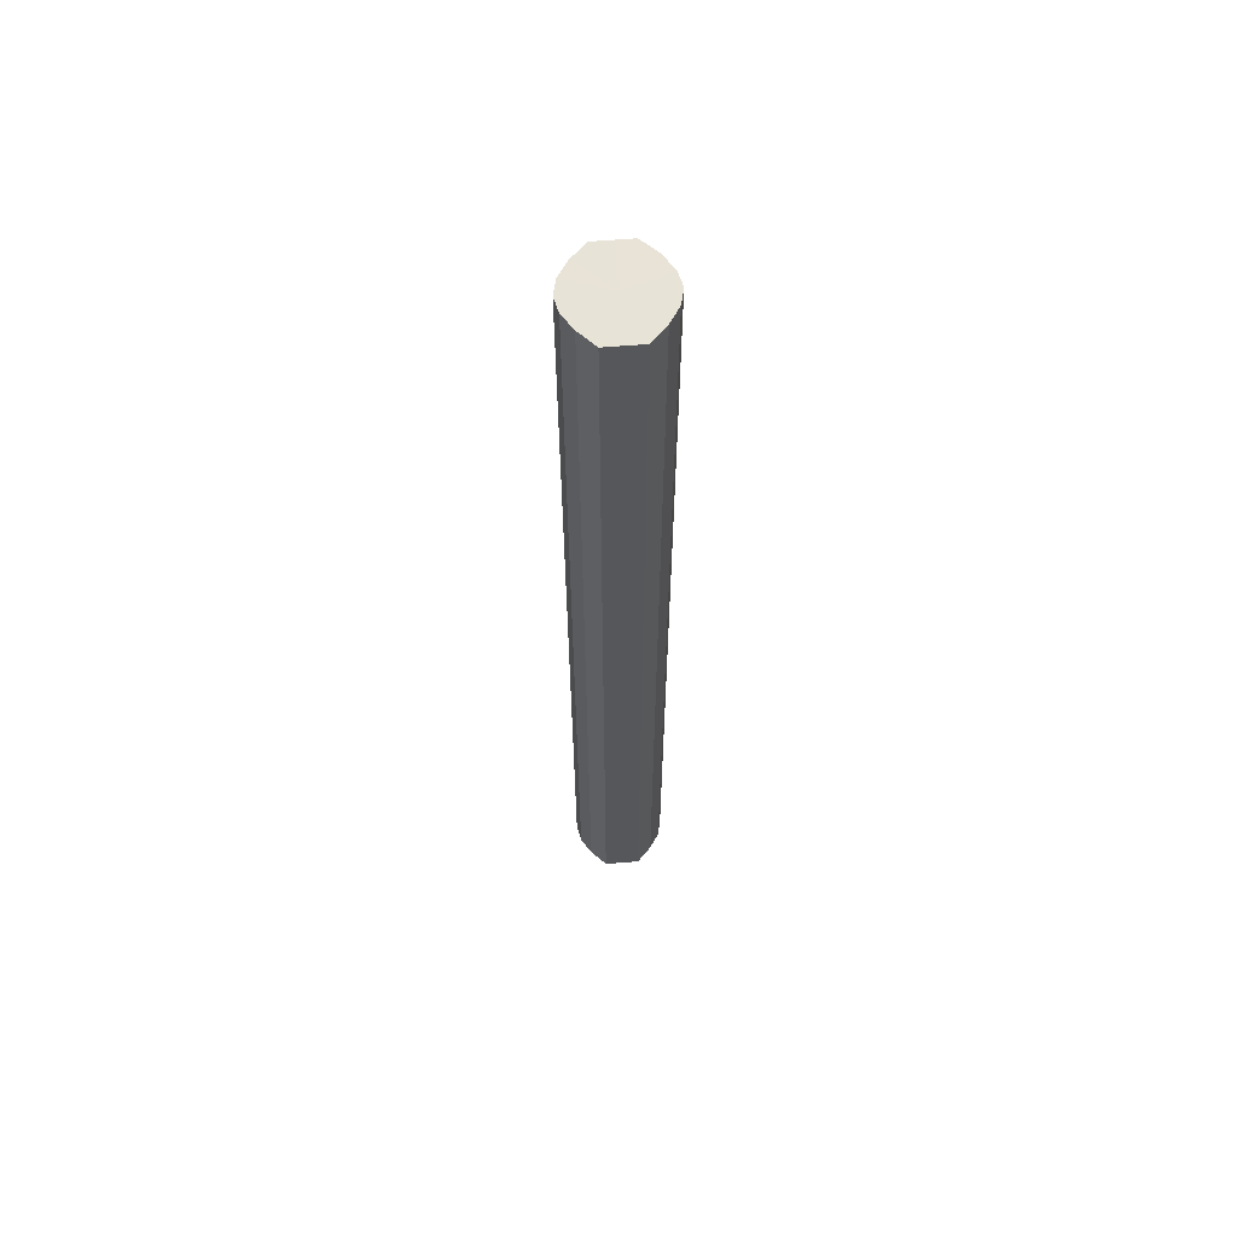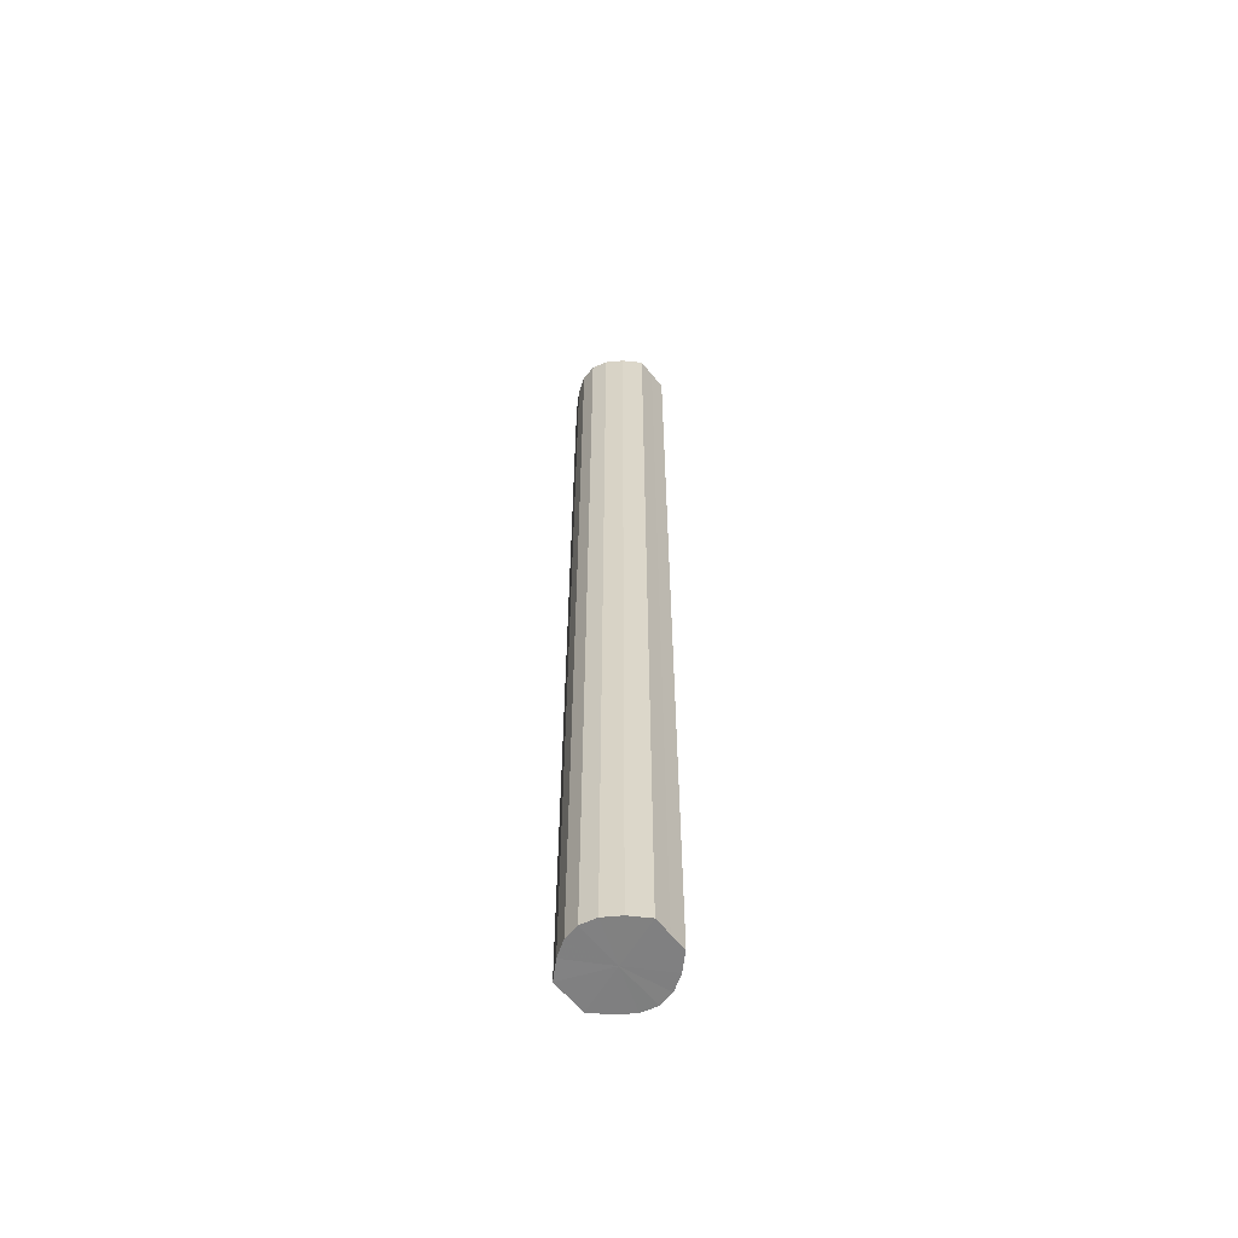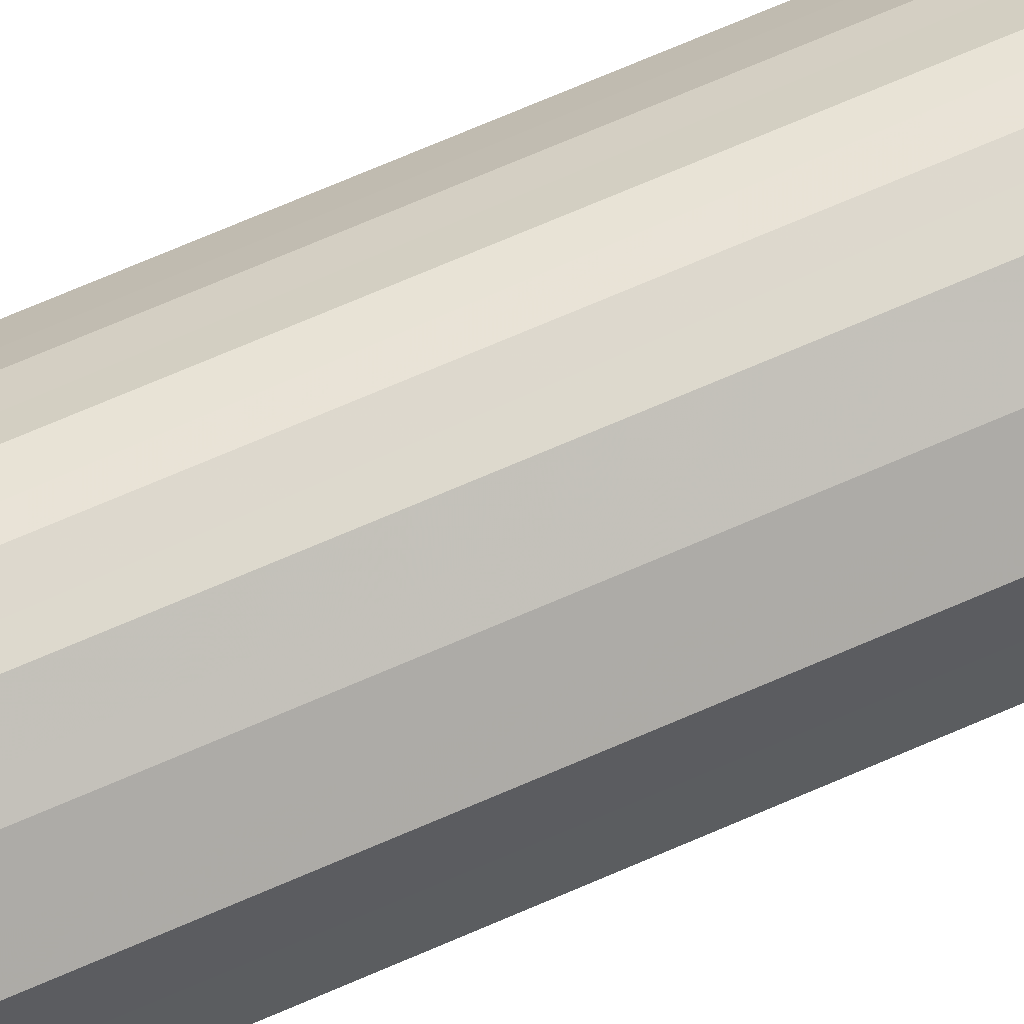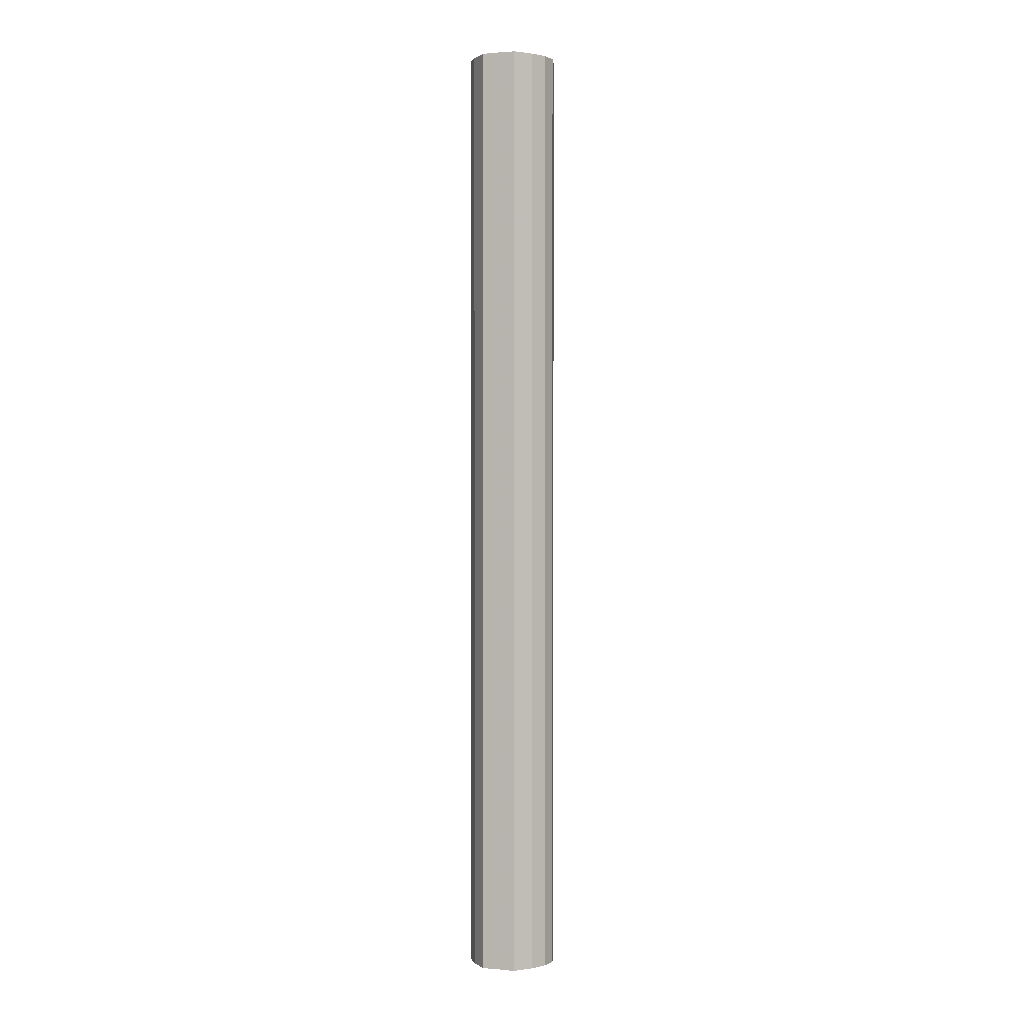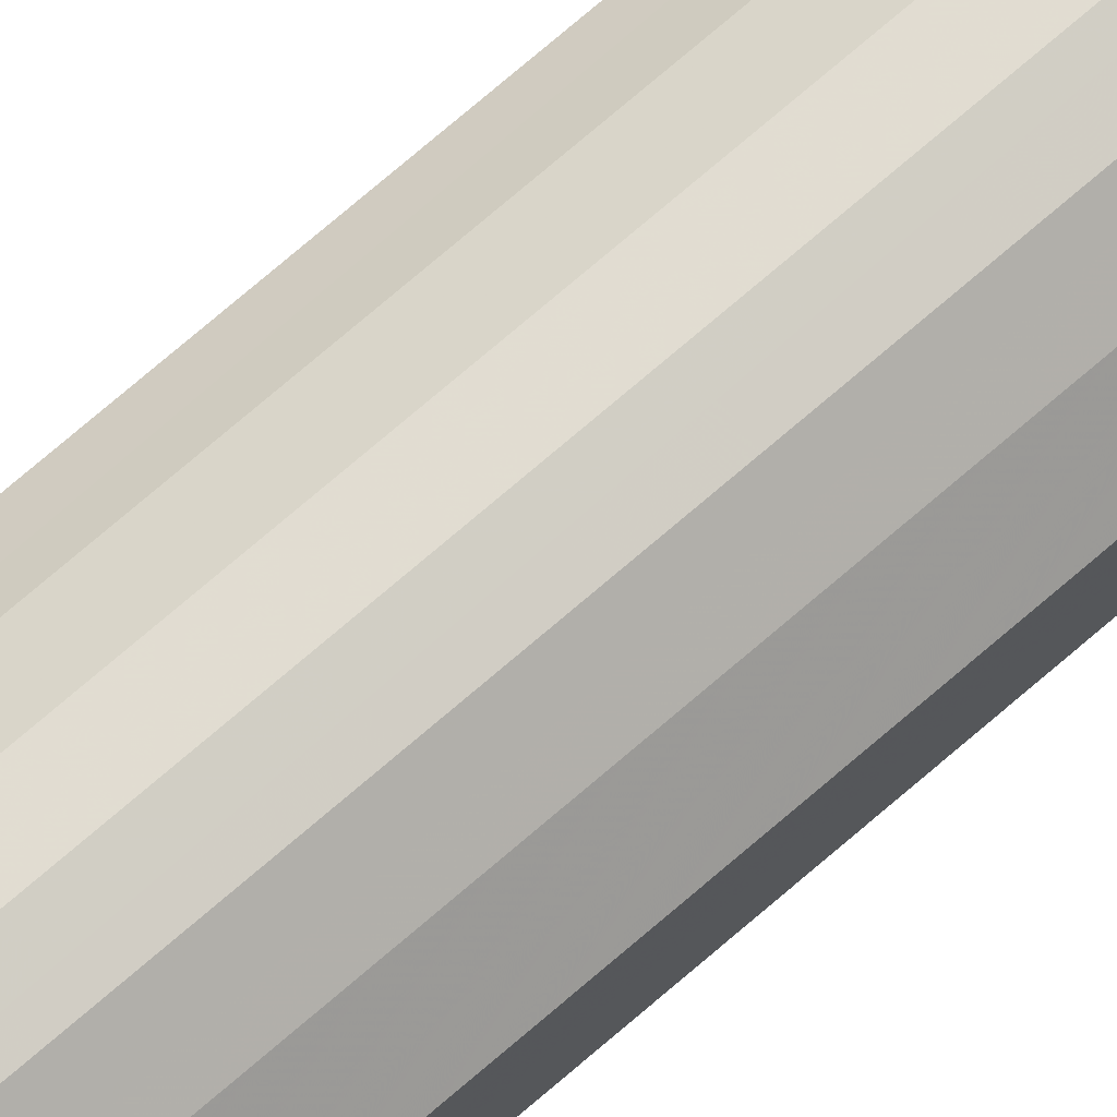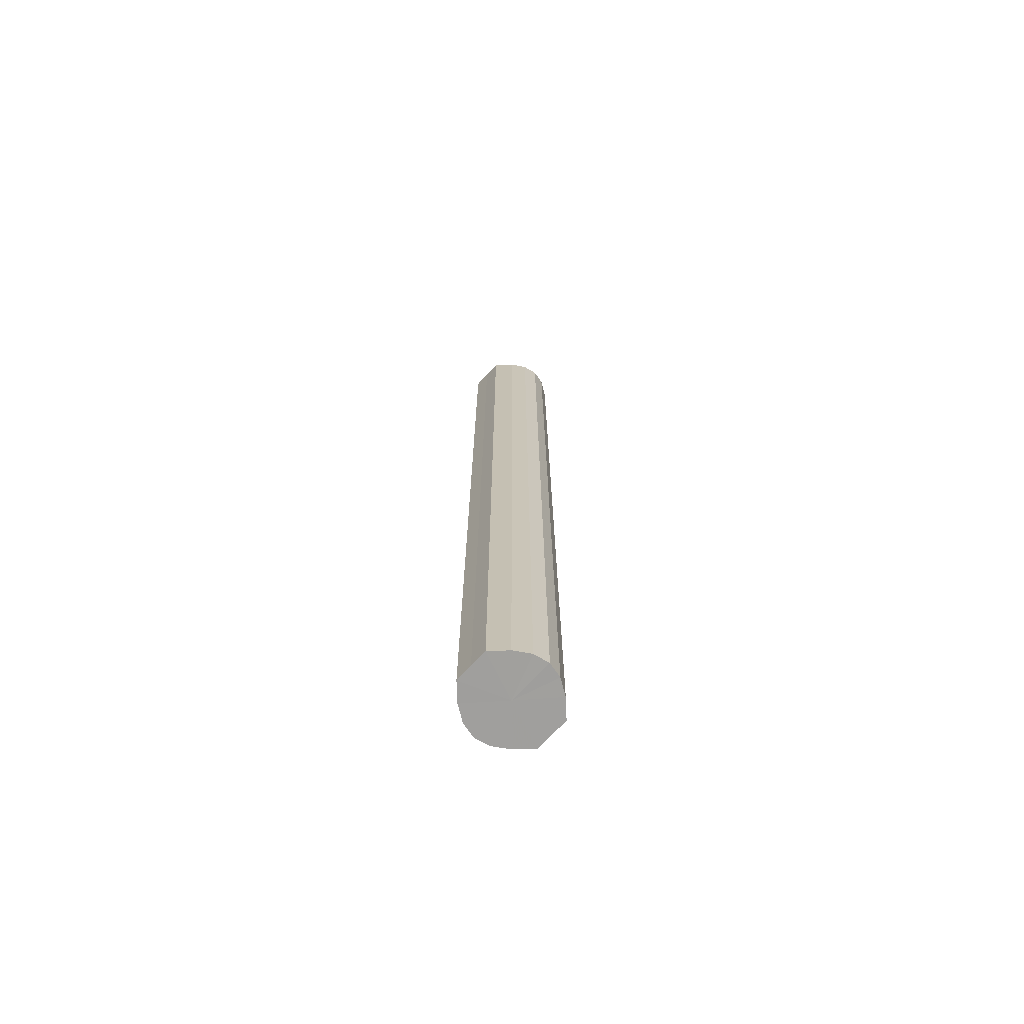
<metadata>
{"format":"obj","ext":"obj","renderer":"f3d","projection":"perspective","resolution":1024,"background":"white","views":[{"elev":62.2,"azim":-94.8,"up":"+Y"},{"elev":-60.1,"azim":38.3,"up":"+Y"},{"elev":61.0,"azim":-115.1,"up":"+Z"},{"elev":0.7,"azim":-71.8,"up":"+Y"},{"elev":73.4,"azim":49.2,"up":"+Z"},{"elev":-71.4,"azim":137.0,"up":"+Y"}]}
</metadata>
<code>
o 20472
v 2201 1865 3.834
v 2201 1865 3.823
v 2201 1865 3.834
v 2201 1865 3.813
v 2201 1865 3.823
v 2201 1865 3.846
v 2201 1865 3.846
v 2201 1865 3.806
v 2201 1865 3.813
v 2201 1865 3.855
v 2201 1865 3.855
v 2201 1865 3.804
v 2201 1865 3.806
v 2201 1865 3.862
v 2201 1865 3.862
v 2201 1865 3.806
v 2201 1865 3.804
v 2201 1865 3.864
v 2201 1865 3.864
v 2201 1865 3.813
v 2201 1865 3.806
v 2201 1865 3.862
v 2201 1865 3.862
v 2201 1865 3.823
v 2201 1865 3.813
v 2201 1865 3.855
v 2201 1865 3.855
v 2201 1865 3.834
v 2201 1865 3.823
v 2201 1865 3.846
v 2201 1865 3.846
v 2201 1865 3.834
v 2201 1865 3.834
v 2201 1865 3.823
v 2201 1865 3.823
v 2201 1865 3.813
v 2201 1865 3.813
v 2201 1865 3.846
v 2201 1865 3.834
v 2201 1865 3.855
v 2201 1865 3.846
v 2201 1865 3.806
v 2201 1865 3.806
v 2201 1865 3.862
v 2201 1865 3.855
v 2201 1865 3.864
v 2201 1865 3.862
v 2201 1865 3.804
v 2201 1865 3.804
v 2201 1865 3.862
v 2201 1865 3.864
v 2201 1865 3.855
v 2201 1865 3.862
v 2201 1865 3.806
v 2201 1865 3.806
v 2201 1865 3.846
v 2201 1865 3.855
v 2201 1865 3.834
v 2201 1865 3.846
v 2201 1865 3.813
v 2201 1865 3.813
v 2201 1865 3.823
v 2201 1865 3.834
v 2201 1865 3.823
v 2201 1865 3.834
v 2201 1865 3.823
v 2201 1865 3.834
v 2201 1865 3.813
v 2201 1865 3.846
v 2201 1865 3.806
v 2201 1865 3.855
v 2201 1865 3.804
v 2201 1865 3.862
v 2201 1865 3.806
v 2201 1865 3.864
v 2201 1865 3.813
v 2201 1865 3.862
v 2201 1865 3.823
v 2201 1865 3.855
v 2201 1865 3.834
v 2201 1865 3.846
v 2201 1865 3.834
v 2201 1865 3.834
v 2201 1865 3.823
v 2201 1865 3.846
v 2201 1865 3.813
v 2201 1865 3.855
v 2201 1865 3.806
v 2201 1865 3.862
v 2201 1865 3.804
v 2201 1865 3.864
v 2201 1865 3.806
v 2201 1865 3.862
v 2201 1865 3.813
v 2201 1865 3.855
v 2201 1865 3.823
v 2201 1865 3.846
v 2201 1865 3.834
f 1 2 3
f 2 4 5
f 6 1 7
f 4 8 9
f 10 6 11
f 8 12 13
f 14 10 15
f 12 16 17
f 18 14 19
f 16 20 21
f 22 18 23
f 20 24 25
f 26 22 27
f 24 28 29
f 30 26 31
f 28 30 32
f 33 34 35
f 35 36 37
f 38 39 33
f 40 41 38
f 37 42 43
f 44 45 40
f 46 47 44
f 43 48 49
f 50 51 46
f 52 53 50
f 49 54 55
f 56 57 52
f 58 59 56
f 55 60 61
f 62 63 58
f 61 64 62
f 65 66 67
f 65 68 66
f 65 67 69
f 65 70 68
f 65 69 71
f 65 72 70
f 65 71 73
f 65 74 72
f 65 73 75
f 65 76 74
f 65 75 77
f 65 78 76
f 65 77 79
f 65 80 78
f 65 79 81
f 65 81 80
f 82 83 84
f 82 85 83
f 82 84 86
f 82 87 85
f 82 86 88
f 82 89 87
f 82 88 90
f 82 91 89
f 82 90 92
f 82 93 91
f 82 92 94
f 82 95 93
f 82 94 96
f 82 97 95
f 82 96 98
f 82 98 97

</code>
